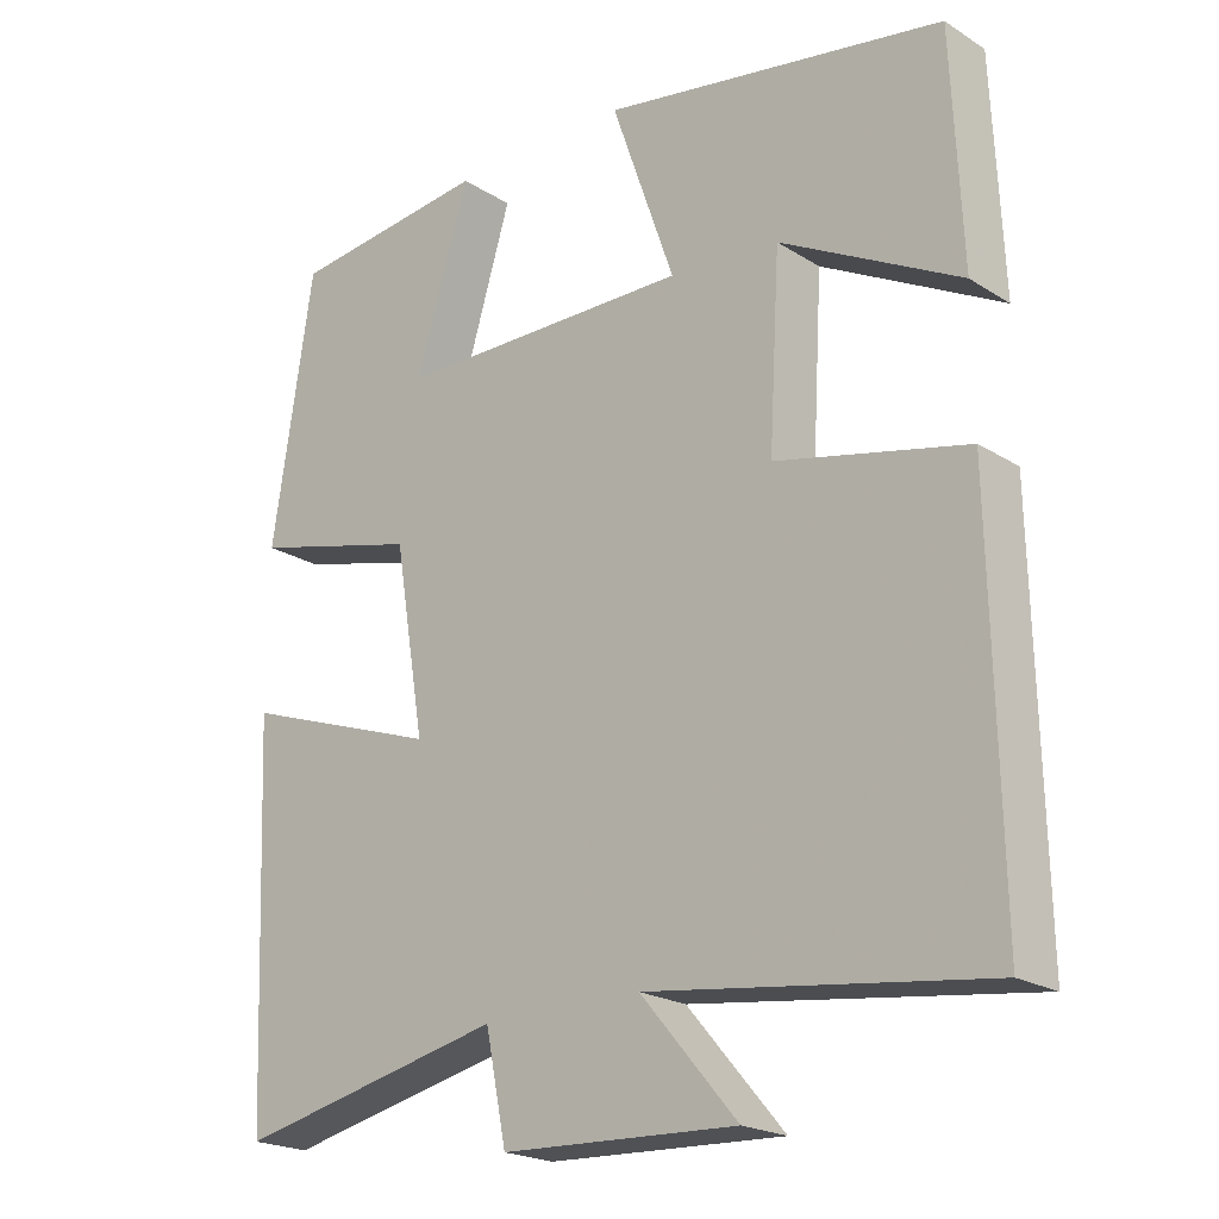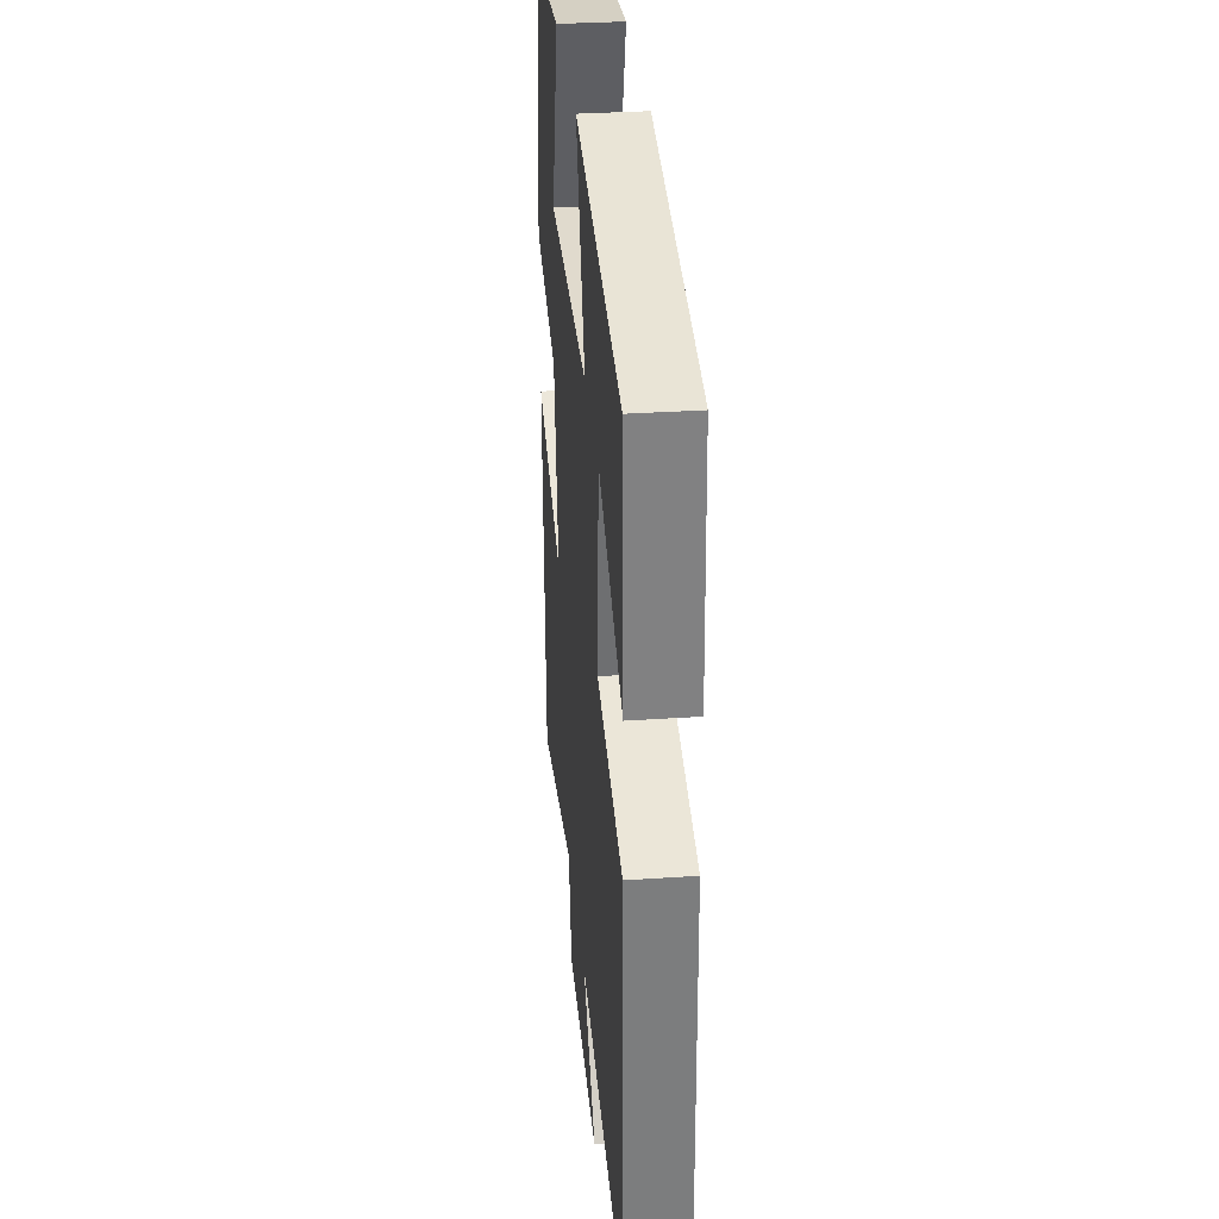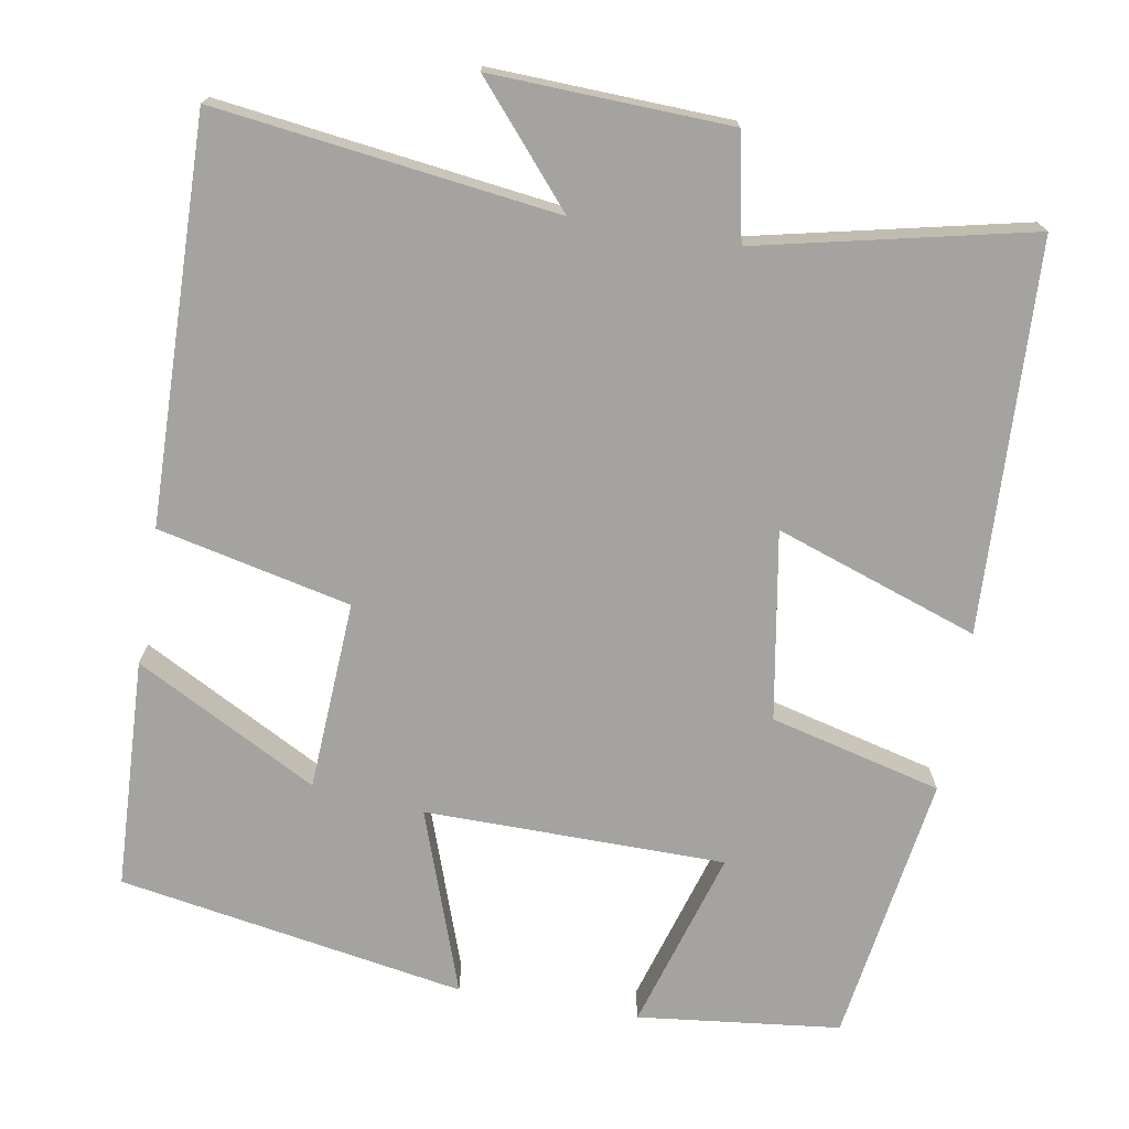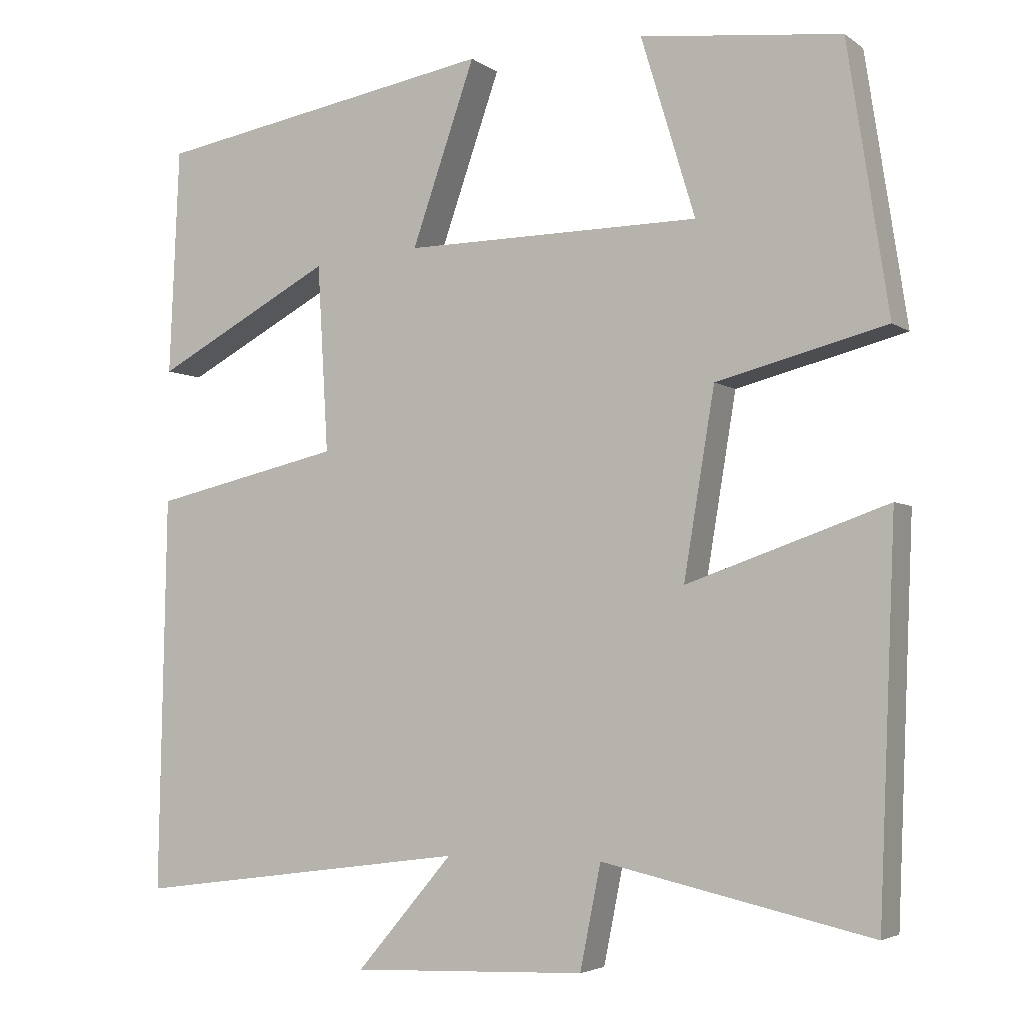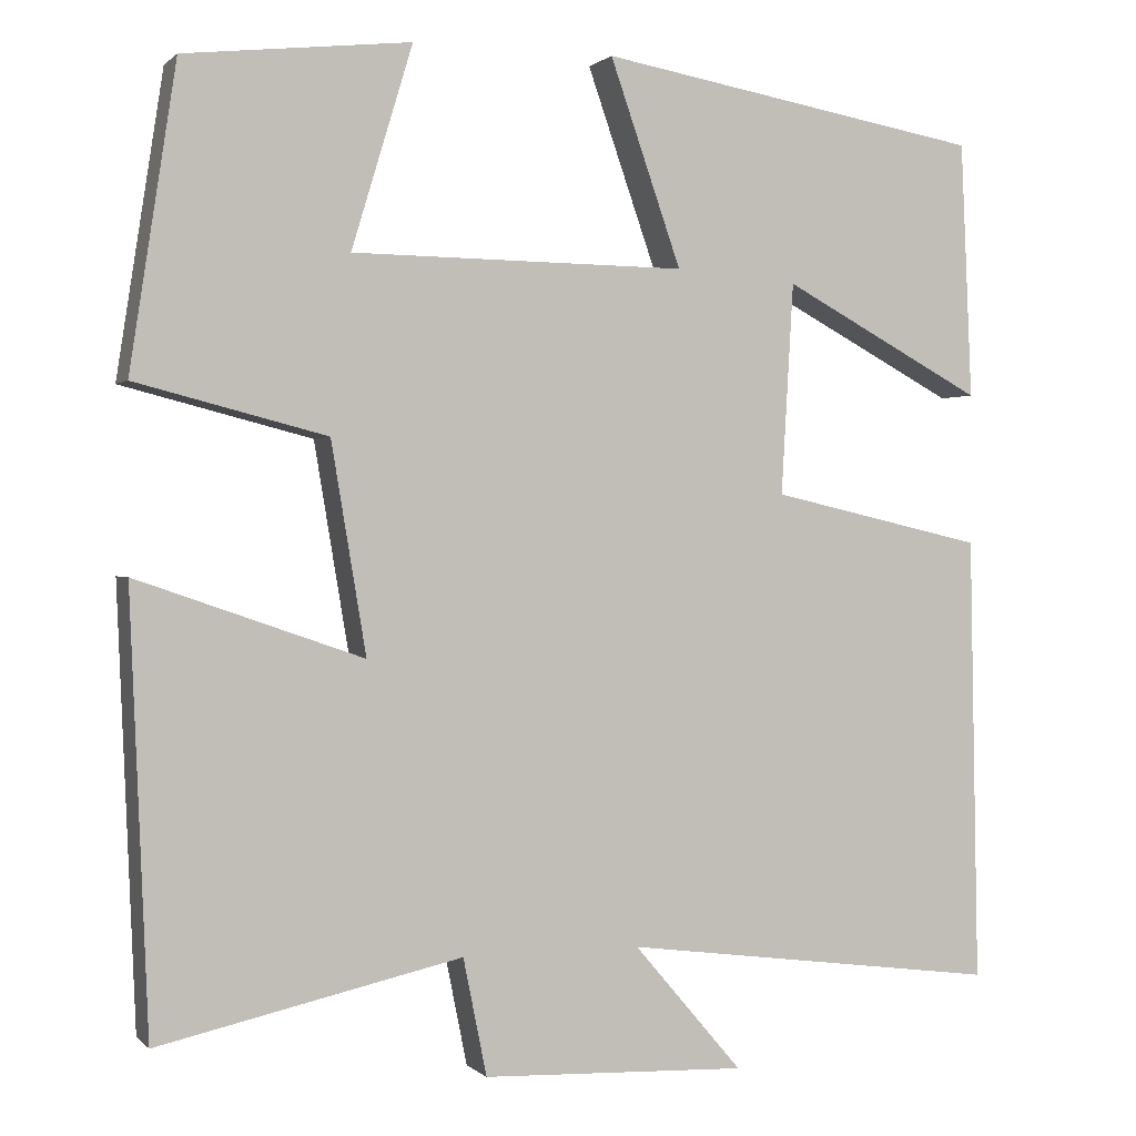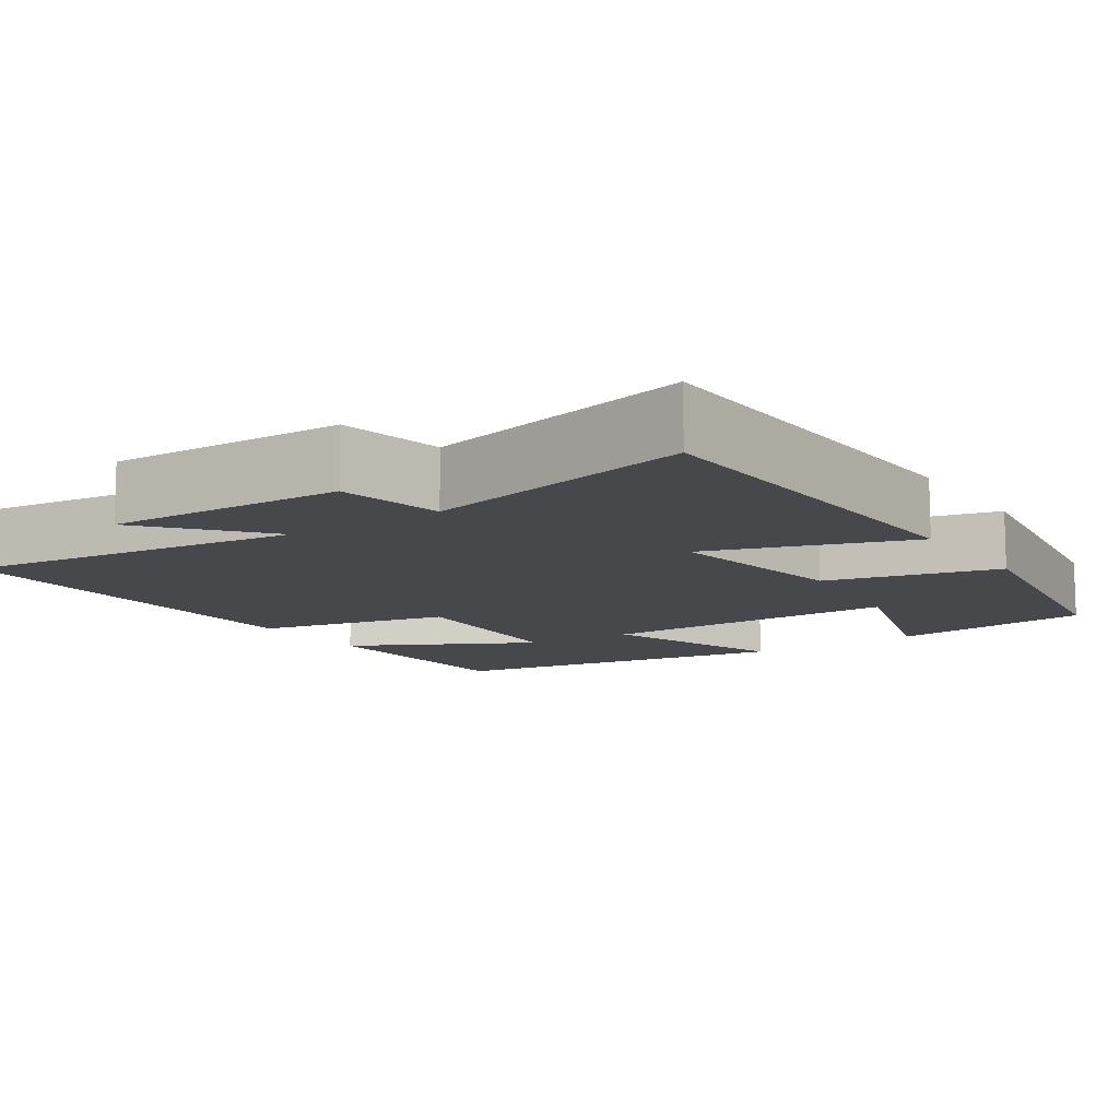
<metadata>
{"format":"obj","ext":"obj","renderer":"f3d","projection":"perspective","resolution":1024,"background":"white","views":[{"elev":-21.2,"azim":42.0,"up":"+Z"},{"elev":32.5,"azim":84.6,"up":"+Z"},{"elev":-73.0,"azim":170.3,"up":"+Y"},{"elev":-4.1,"azim":-153.5,"up":"+Z"},{"elev":0.7,"azim":-20.5,"up":"+Z"},{"elev":-11.4,"azim":-145.9,"up":"+Y"}]}
</metadata>
<code>
v -0.447 0.07 0.471
v -0.188 0.07 0.5
v -0.258 0.07 0.269
v 0.126 0.07 0.265
v 0.044 0.07 0.5
v 0.487 0.07 0.423
v 0.5 0.07 0.129
v 0.268 0.07 0.253
v 0.254 0.07 0.011
v 0.5 0.07 -0.045
v 0.51 0.07 -0.557
v 0.075 0.07 -0.5
v 0.2 0.07 -0.646
v -0.104 0.07 -0.634
v -0.131 0.07 -0.5
v -0.479 0.07 -0.577
v -0.5 0.07 -0.08
v -0.241 0.07 -0.17
v -0.281 0.07 0.07
v -0.5 0.07 0.126
v -0.447 0 0.471
v -0.188 0 0.5
v -0.258 0 0.269
v 0.126 0 0.265
v 0.044 0 0.5
v 0.487 0 0.423
v 0.5 0 0.129
v 0.268 0 0.253
v 0.254 0 0.011
v 0.5 0 -0.045
v 0.51 0 -0.557
v 0.075 0 -0.5
v 0.2 0 -0.646
v -0.104 0 -0.634
v -0.131 0 -0.5
v -0.479 0 -0.577
v -0.5 0 -0.08
v -0.241 0 -0.17
v -0.281 0 0.07
v -0.5 0 0.126
f 19 20 1
f 15 16 17 18
f 15 18 19
f 12 13 14 15
f 12 15 19
f 9 10 11 12
f 8 9 12 19
f 5 6 7 8
f 4 5 8
f 3 4 8 19
f 1 2 3
f 1 3 19
f 21 40 39
f 38 37 36 35
f 39 38 35
f 35 34 33 32
f 39 35 32
f 32 31 30 29
f 39 32 29 28
f 28 27 26 25
f 28 25 24
f 39 28 24 23
f 23 22 21
f 39 23 21
f 1 21 22 2
f 2 22 23 3
f 3 23 24 4
f 4 24 25 5
f 5 25 26 6
f 6 26 27 7
f 7 27 28 8
f 8 28 29 9
f 9 29 30 10
f 10 30 31 11
f 11 31 32 12
f 12 32 33 13
f 13 33 34 14
f 14 34 35 15
f 15 35 36 16
f 16 36 37 17
f 17 37 38 18
f 18 38 39 19
f 19 39 40 20
f 20 40 21 1

</code>
